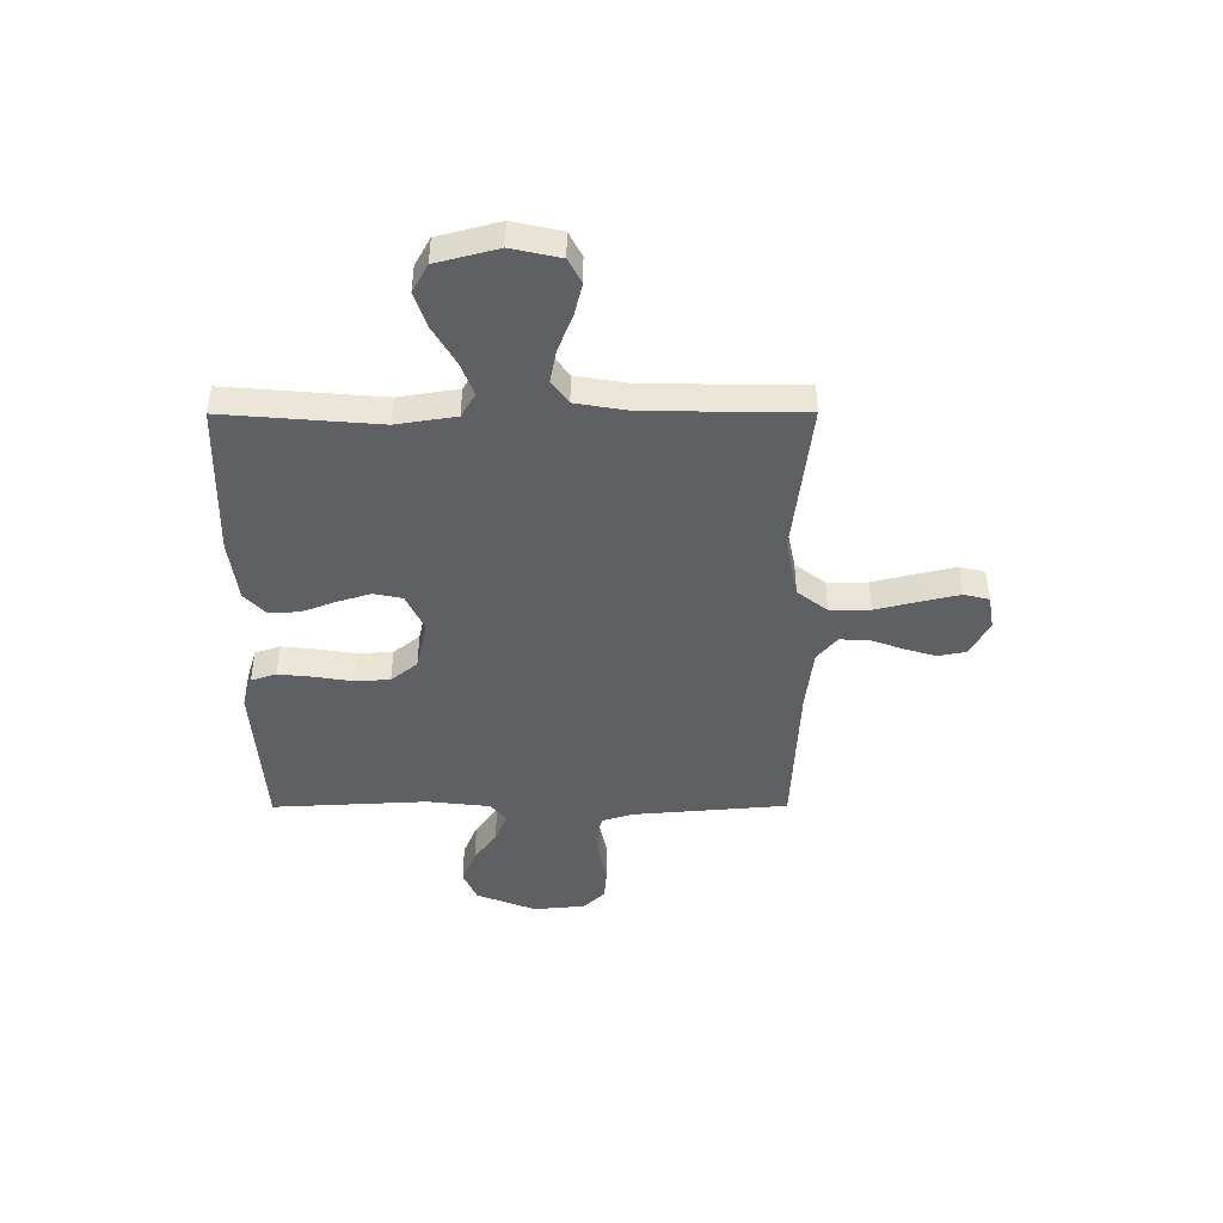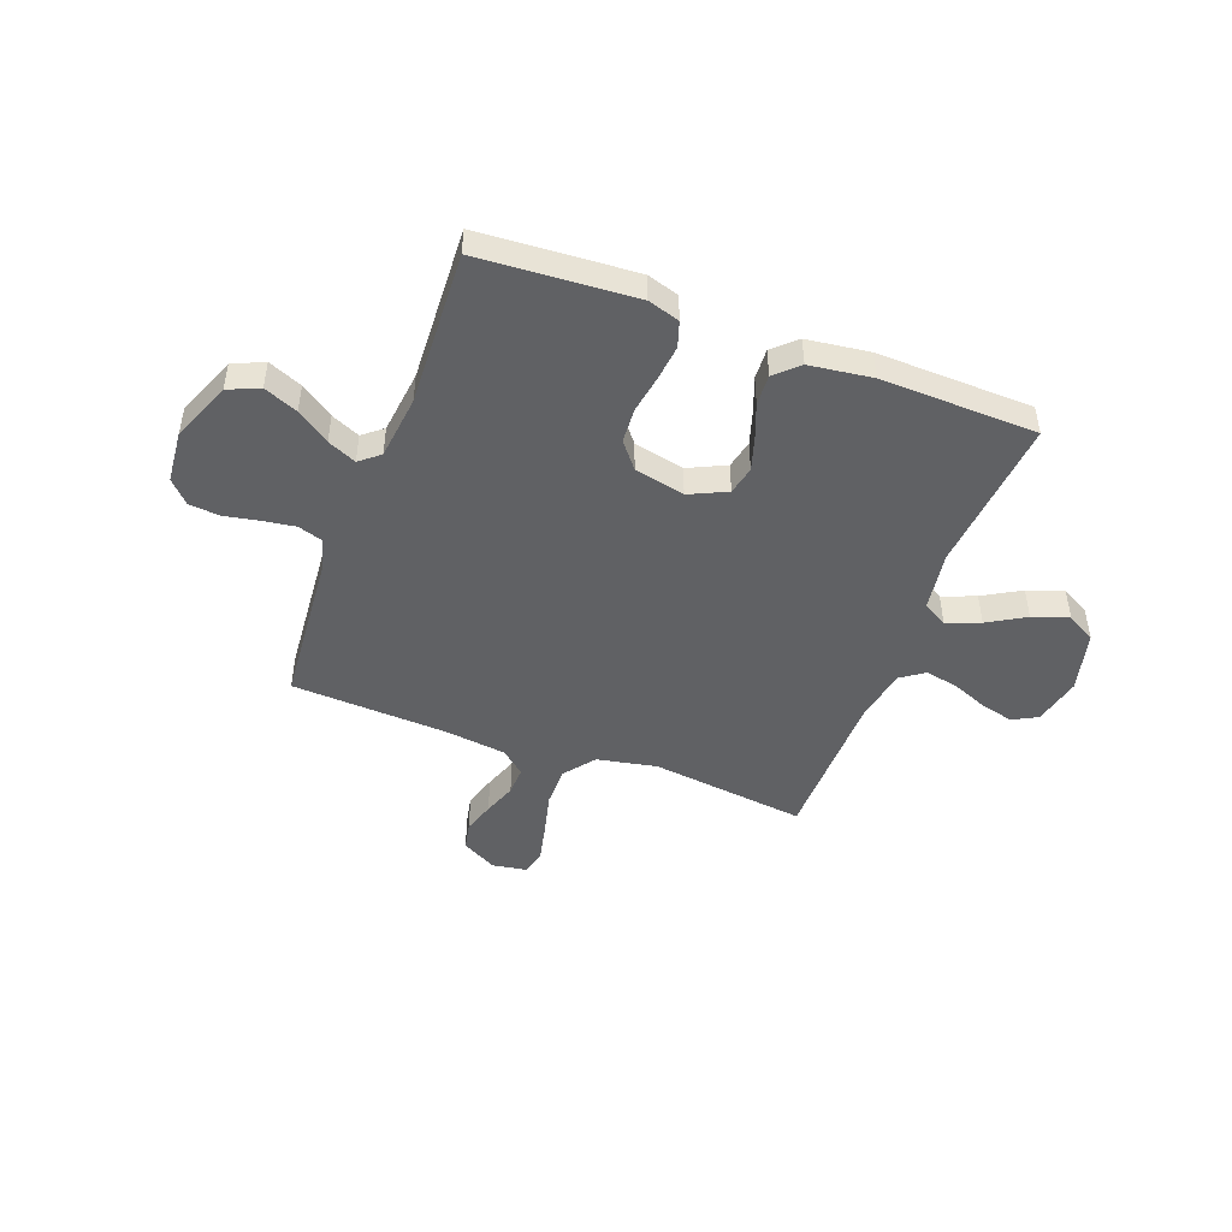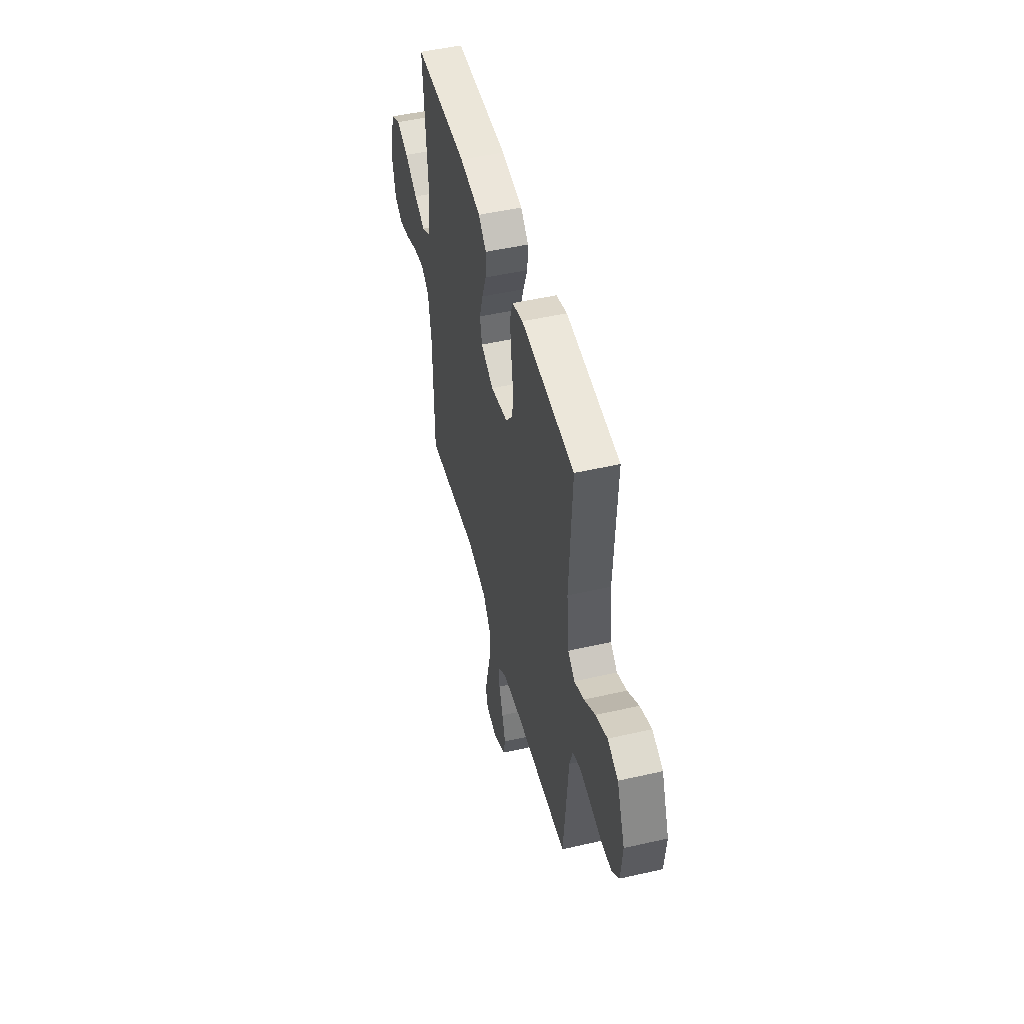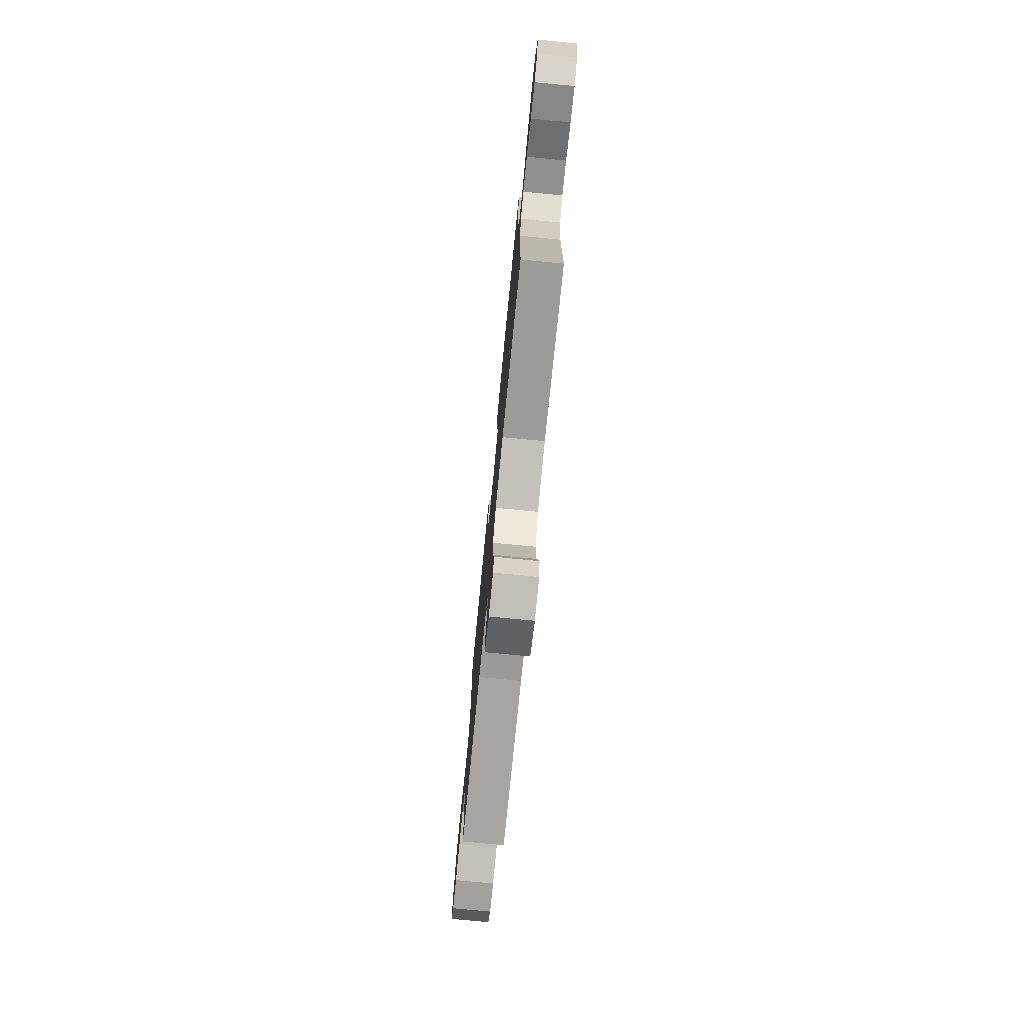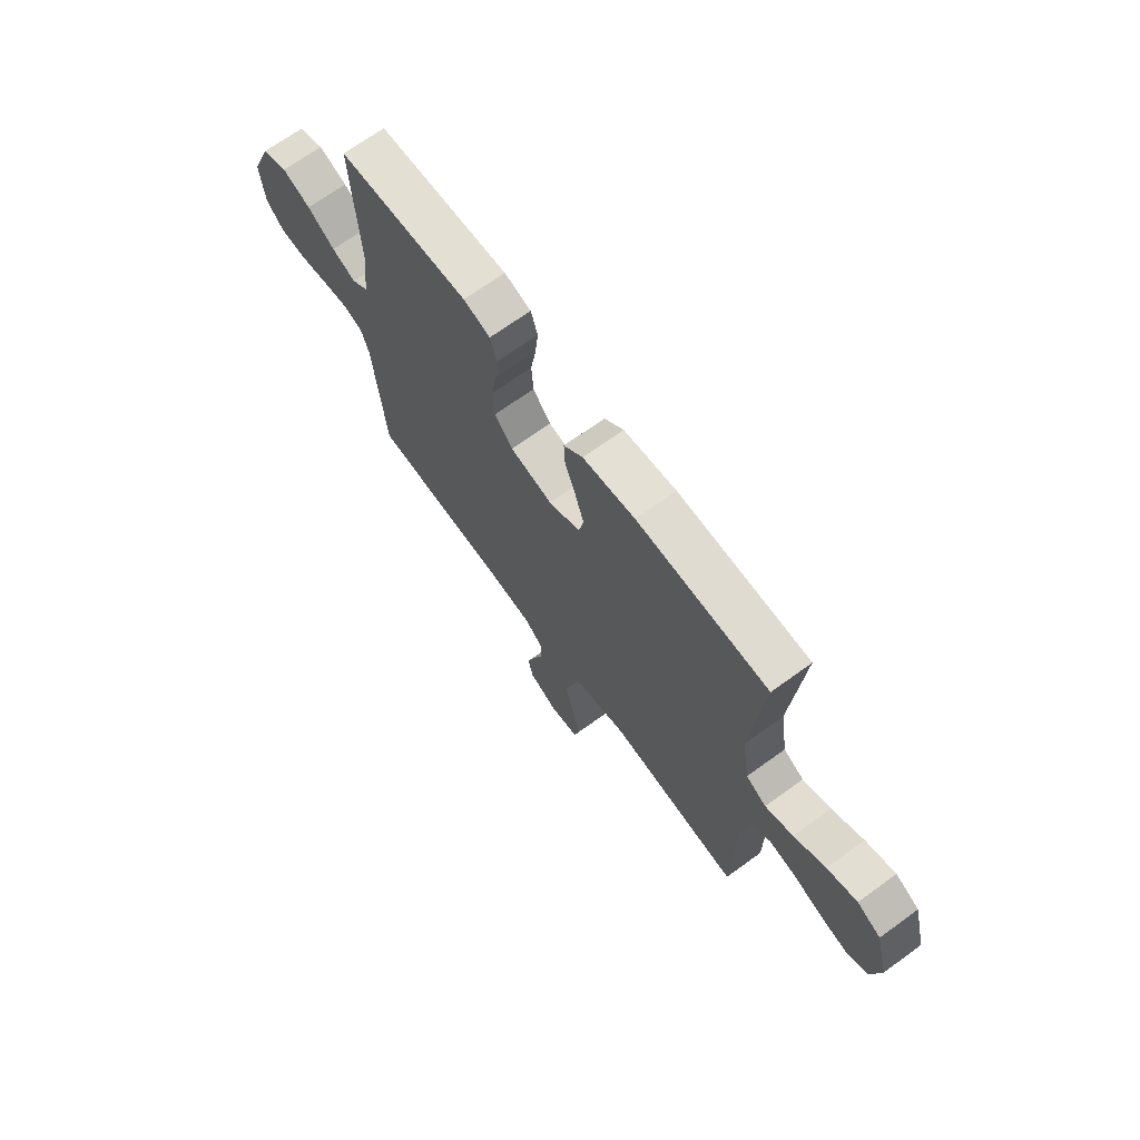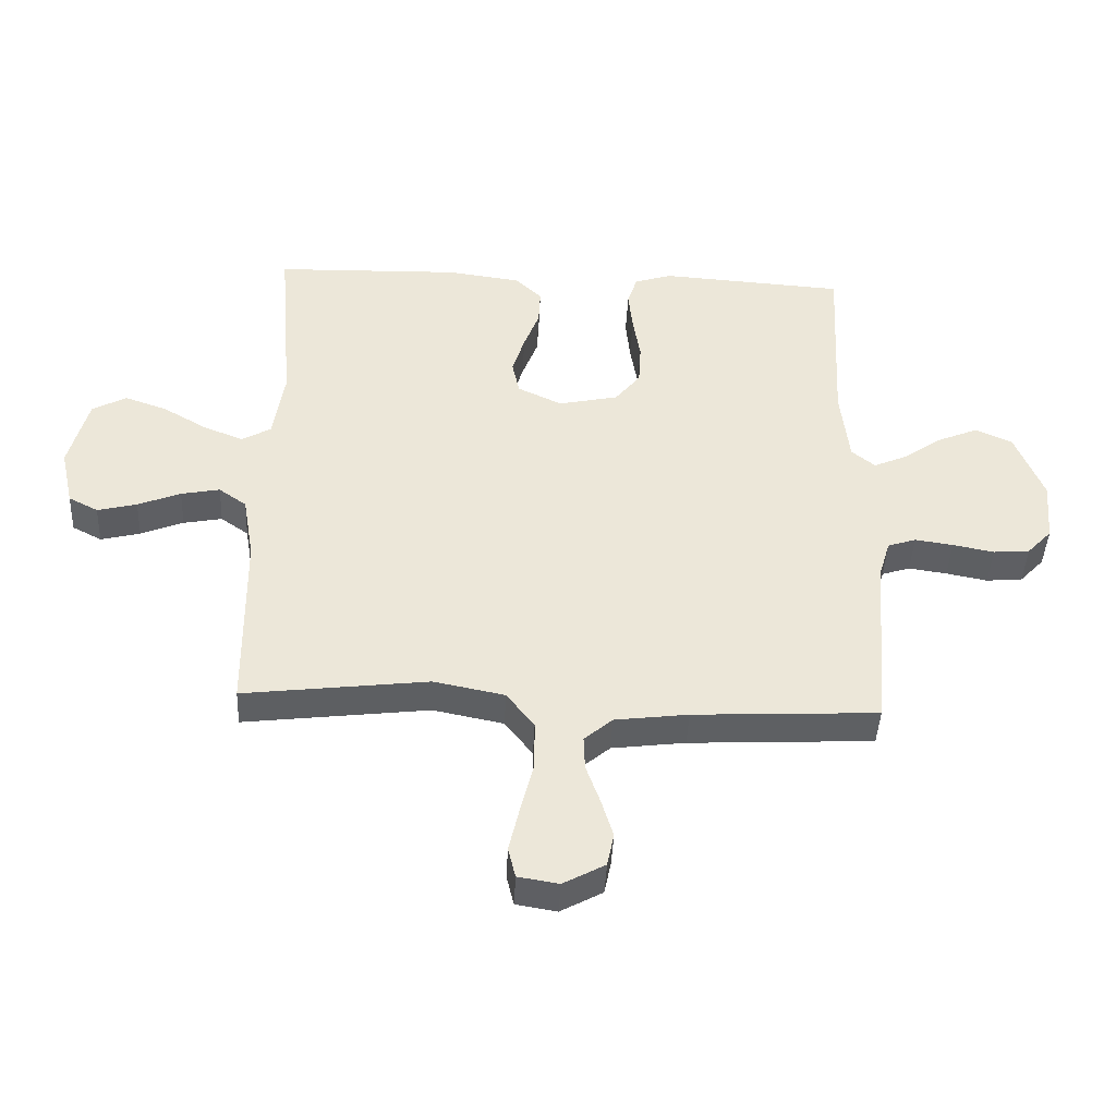
<metadata>
{"format":"obj","ext":"obj","renderer":"f3d","projection":"perspective","resolution":1024,"background":"white","views":[{"elev":-44.7,"azim":90.2,"up":"+Y"},{"elev":-47.0,"azim":-20.6,"up":"+Y"},{"elev":49.2,"azim":-104.2,"up":"+Z"},{"elev":-76.5,"azim":84.4,"up":"+Z"},{"elev":69.2,"azim":54.0,"up":"+Z"},{"elev":-42.9,"azim":177.3,"up":"+Z"}]}
</metadata>
<code>
v 0.5 0.07 0.5
v 0.475 0.07 0.2
v 0.493 0.07 0.085
v 0.54 0.07 0.058
v 0.604 0.07 0.083
v 0.676 0.07 0.125
v 0.745 0.07 0.149
v 0.8 0.07 0.119
v 0.831 0.07 0
v 0.81 0.07 -0.094
v 0.762 0.07 -0.119
v 0.698 0.07 -0.103
v 0.629 0.07 -0.075
v 0.566 0.07 -0.063
v 0.521 0.07 -0.095
v 0.503 0.07 -0.2
v 0.5 0.07 -0.5
v 0.2 0.07 -0.464
v 0.085 0.07 -0.487
v 0.04 0.07 -0.545
v 0.04 0.07 -0.623
v 0.061 0.07 -0.707
v 0.078 0.07 -0.781
v 0.066 0.07 -0.83
v 0 0.07 -0.841
v -0.068 0.07 -0.804
v -0.079 0.07 -0.75
v -0.06 0.07 -0.688
v -0.037 0.07 -0.624
v -0.035 0.07 -0.569
v -0.081 0.07 -0.53
v -0.2 0.07 -0.515
v -0.5 0.07 -0.5
v -0.525 0.07 -0.2
v -0.543 0.07 -0.141
v -0.589 0.07 -0.126
v -0.651 0.07 -0.135
v -0.718 0.07 -0.148
v -0.777 0.07 -0.143
v -0.817 0.07 -0.101
v -0.826 0.07 0
v -0.78 0.07 0.115
v -0.72 0.07 0.141
v -0.655 0.07 0.114
v -0.592 0.07 0.07
v -0.537 0.07 0.046
v -0.499 0.07 0.077
v -0.485 0.07 0.2
v -0.5 0.07 0.5
v -0.2 0.07 0.52
v -0.139 0.07 0.501
v -0.123 0.07 0.452
v -0.13 0.07 0.385
v -0.142 0.07 0.312
v -0.138 0.07 0.244
v -0.097 0.07 0.193
v 0 0.07 0.172
v 0.072 0.07 0.206
v 0.084 0.07 0.261
v 0.064 0.07 0.326
v 0.039 0.07 0.392
v 0.036 0.07 0.451
v 0.08 0.07 0.492
v 0.2 0.07 0.508
v 0.5 0 0.5
v 0.475 0 0.2
v 0.493 0 0.085
v 0.54 0 0.058
v 0.604 0 0.083
v 0.676 0 0.125
v 0.745 0 0.149
v 0.8 0 0.119
v 0.831 0 0
v 0.81 0 -0.094
v 0.762 0 -0.119
v 0.698 0 -0.103
v 0.629 0 -0.075
v 0.566 0 -0.063
v 0.521 0 -0.095
v 0.503 0 -0.2
v 0.5 0 -0.5
v 0.2 0 -0.464
v 0.085 0 -0.487
v 0.04 0 -0.545
v 0.04 0 -0.623
v 0.061 0 -0.707
v 0.078 0 -0.781
v 0.066 0 -0.83
v 0 0 -0.841
v -0.068 0 -0.804
v -0.079 0 -0.75
v -0.06 0 -0.688
v -0.037 0 -0.624
v -0.035 0 -0.569
v -0.081 0 -0.53
v -0.2 0 -0.515
v -0.5 0 -0.5
v -0.525 0 -0.2
v -0.543 0 -0.141
v -0.589 0 -0.126
v -0.651 0 -0.135
v -0.718 0 -0.148
v -0.777 0 -0.143
v -0.817 0 -0.101
v -0.826 0 0
v -0.78 0 0.115
v -0.72 0 0.141
v -0.655 0 0.114
v -0.592 0 0.07
v -0.537 0 0.046
v -0.499 0 0.077
v -0.485 0 0.2
v -0.5 0 0.5
v -0.2 0 0.52
v -0.139 0 0.501
v -0.123 0 0.452
v -0.13 0 0.385
v -0.142 0 0.312
v -0.138 0 0.244
v -0.097 0 0.193
v 0 0 0.172
v 0.072 0 0.206
v 0.084 0 0.261
v 0.064 0 0.326
v 0.039 0 0.392
v 0.036 0 0.451
v 0.08 0 0.492
v 0.2 0 0.508
f 63 64 1 2
f 60 61 62 63
f 59 60 63 2
f 58 59 2 3
f 57 58 3 4
f 51 52 53 54
f 49 50 51 54
f 48 49 54 55
f 47 48 55 56
f 42 43 44 45
f 42 45 46
f 41 42 46
f 40 41 46
f 37 38 39 40
f 36 37 40 46
f 35 36 46 47
f 32 33 34
f 31 32 34 35
f 26 27 28 29
f 24 25 26 29
f 24 29 30
f 21 22 23 24
f 21 24 30
f 20 21 30 31
f 16 17 18
f 15 16 18 19
f 10 11 12 13
f 10 13 14
f 9 10 14
f 8 9 14
f 5 6 7 8
f 4 5 8 14
f 57 4 14 15
f 19 20 31 35
f 35 47 56 57
f 15 19 35 57
f 66 65 128 127
f 127 126 125 124
f 66 127 124 123
f 67 66 123 122
f 68 67 122 121
f 118 117 116 115
f 118 115 114 113
f 119 118 113 112
f 120 119 112 111
f 109 108 107 106
f 110 109 106
f 110 106 105
f 110 105 104
f 104 103 102 101
f 110 104 101 100
f 111 110 100 99
f 98 97 96
f 99 98 96 95
f 93 92 91 90
f 93 90 89 88
f 94 93 88
f 88 87 86 85
f 94 88 85
f 95 94 85 84
f 82 81 80
f 83 82 80 79
f 77 76 75 74
f 78 77 74
f 78 74 73
f 78 73 72
f 72 71 70 69
f 78 72 69 68
f 79 78 68 121
f 99 95 84 83
f 121 120 111 99
f 121 99 83 79
f 1 65 66 2
f 2 66 67 3
f 3 67 68 4
f 4 68 69 5
f 5 69 70 6
f 6 70 71 7
f 7 71 72 8
f 8 72 73 9
f 9 73 74 10
f 10 74 75 11
f 11 75 76 12
f 12 76 77 13
f 13 77 78 14
f 14 78 79 15
f 15 79 80 16
f 16 80 81 17
f 17 81 82 18
f 18 82 83 19
f 19 83 84 20
f 20 84 85 21
f 21 85 86 22
f 22 86 87 23
f 23 87 88 24
f 24 88 89 25
f 25 89 90 26
f 26 90 91 27
f 27 91 92 28
f 28 92 93 29
f 29 93 94 30
f 30 94 95 31
f 31 95 96 32
f 32 96 97 33
f 33 97 98 34
f 34 98 99 35
f 35 99 100 36
f 36 100 101 37
f 37 101 102 38
f 38 102 103 39
f 39 103 104 40
f 40 104 105 41
f 41 105 106 42
f 42 106 107 43
f 43 107 108 44
f 44 108 109 45
f 45 109 110 46
f 46 110 111 47
f 47 111 112 48
f 48 112 113 49
f 49 113 114 50
f 50 114 115 51
f 51 115 116 52
f 52 116 117 53
f 53 117 118 54
f 54 118 119 55
f 55 119 120 56
f 56 120 121 57
f 57 121 122 58
f 58 122 123 59
f 59 123 124 60
f 60 124 125 61
f 61 125 126 62
f 62 126 127 63
f 63 127 128 64
f 64 128 65 1

</code>
